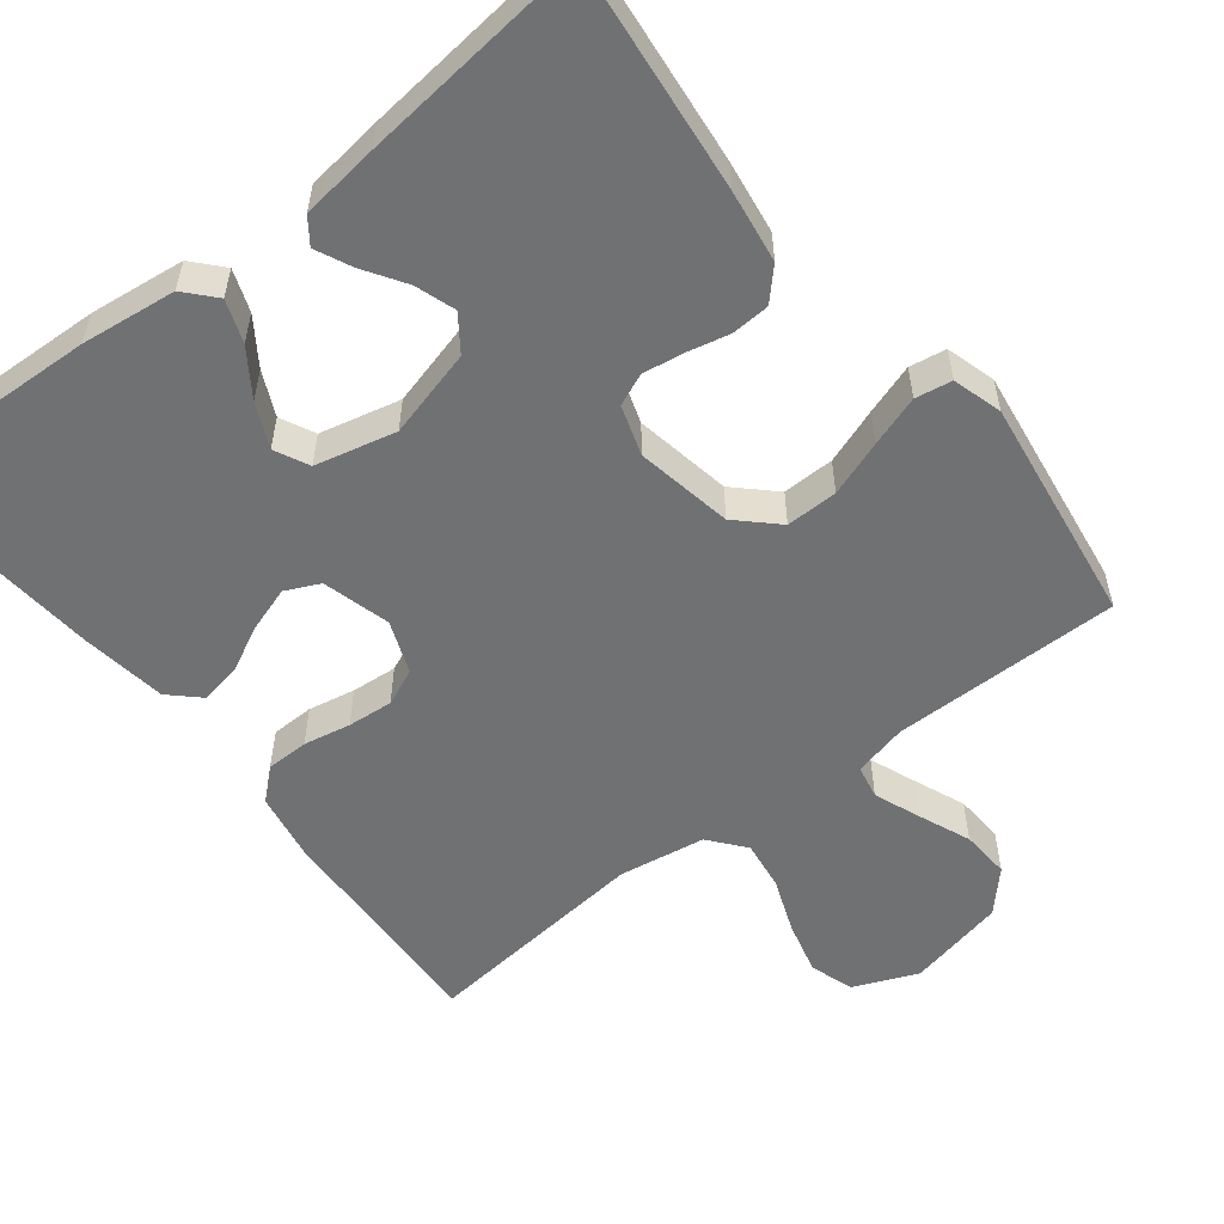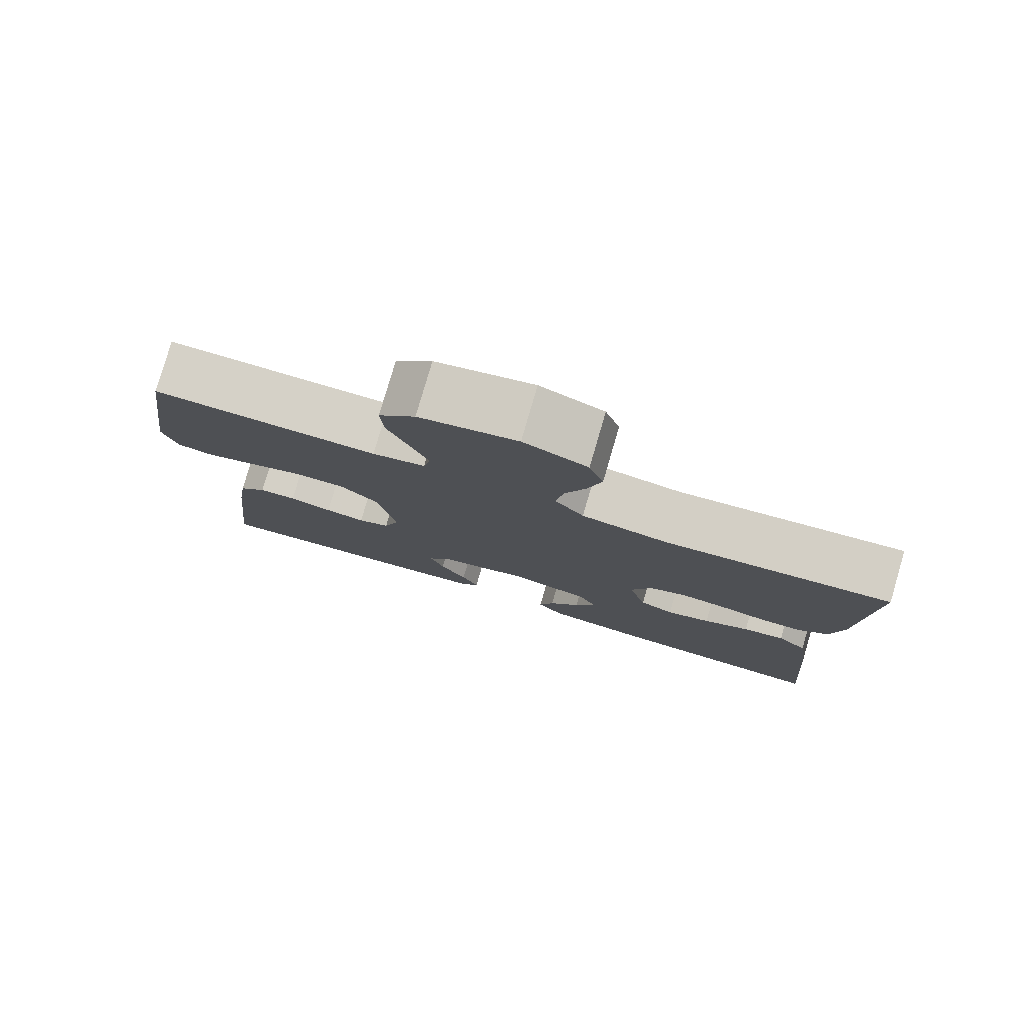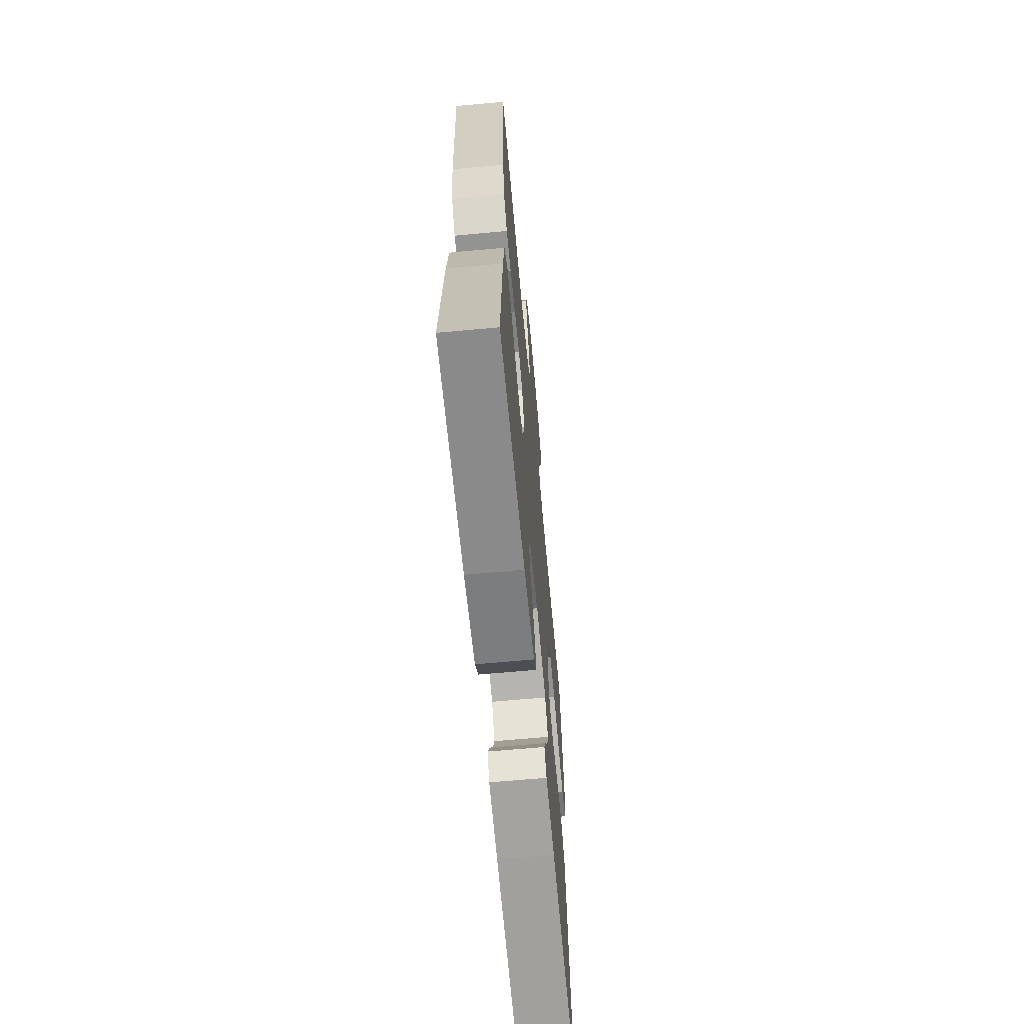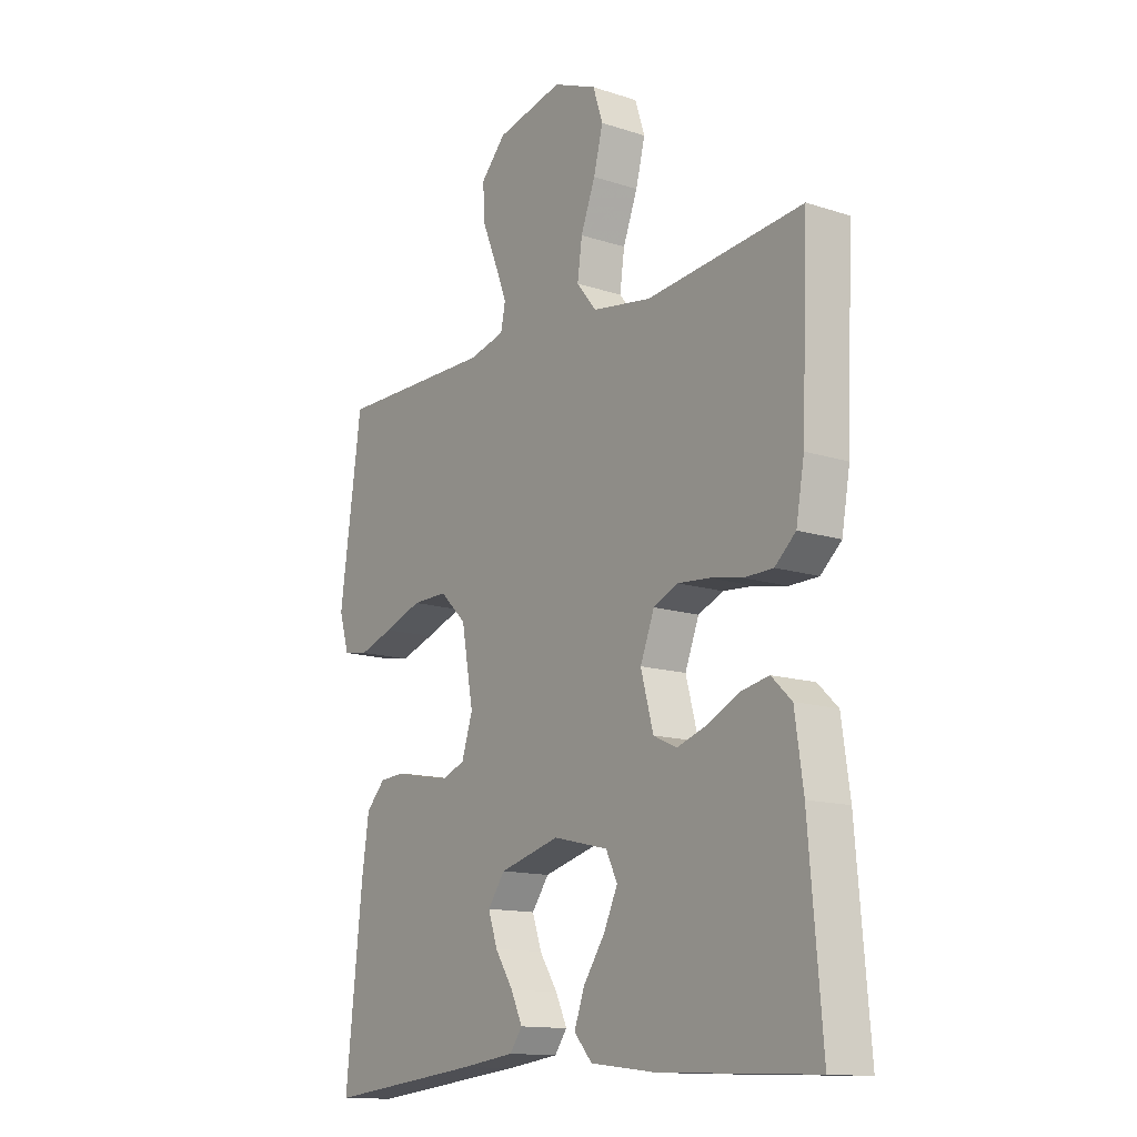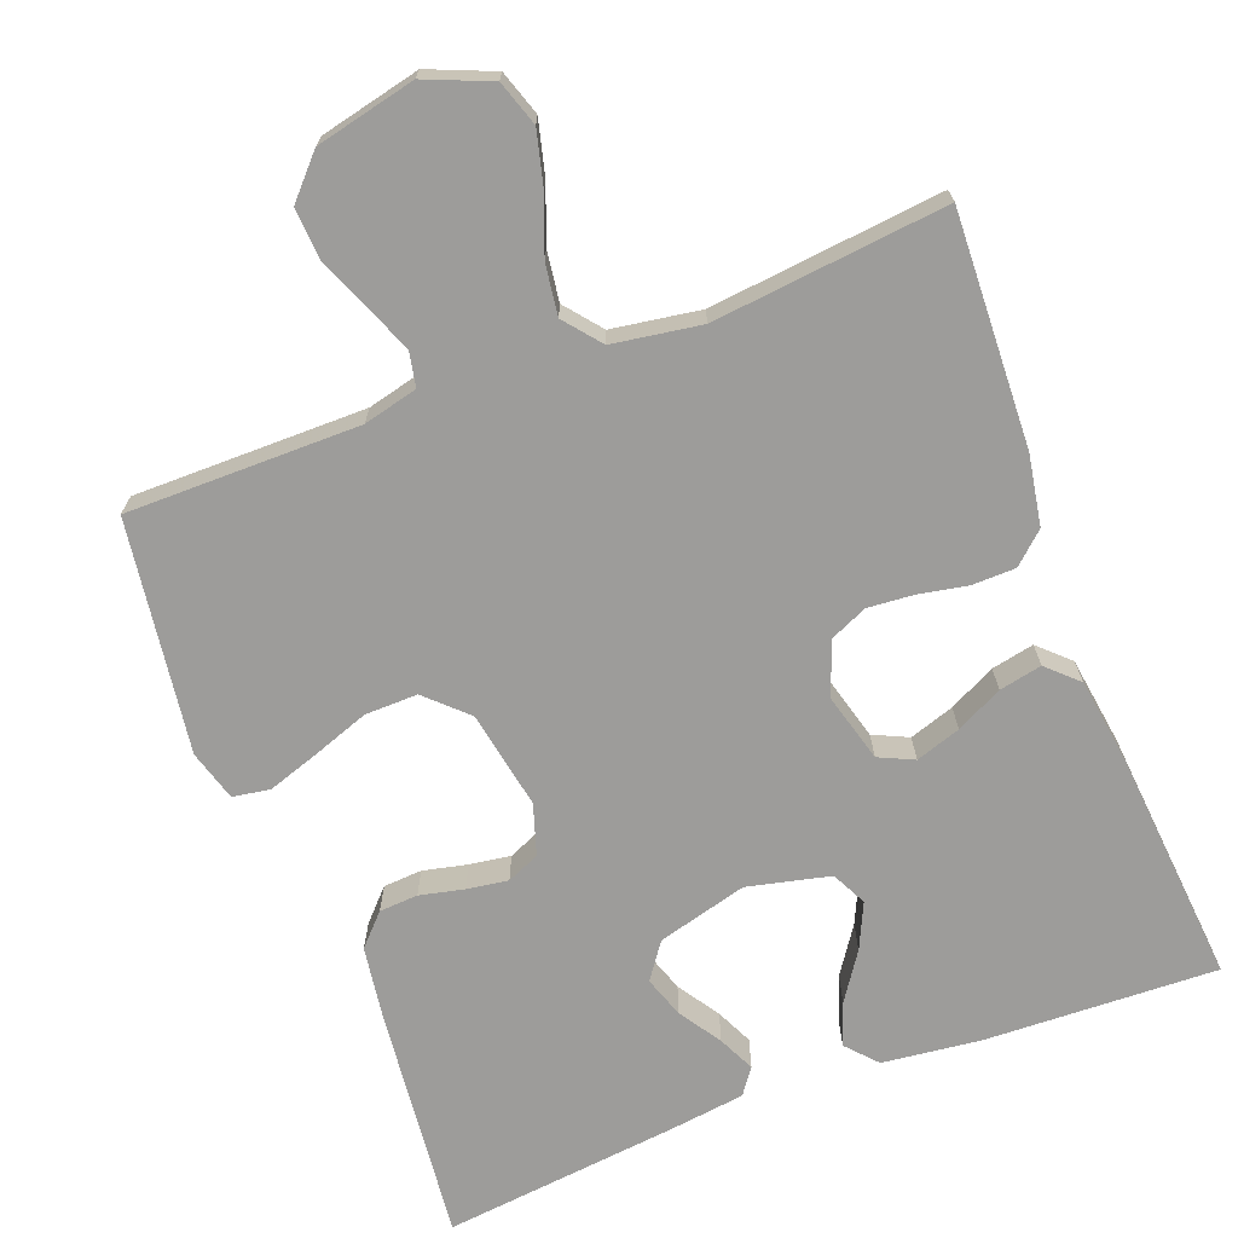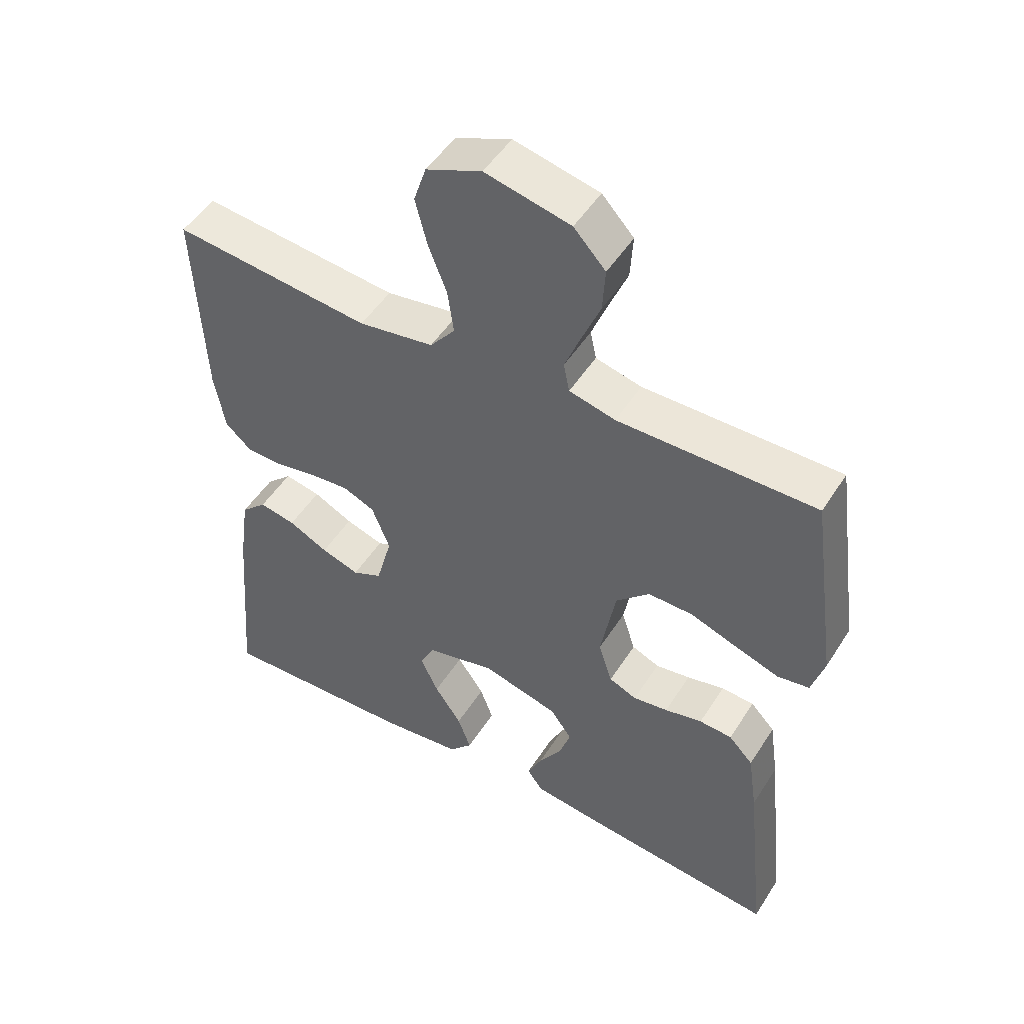
<metadata>
{"format":"obj","ext":"obj","renderer":"f3d","projection":"perspective","resolution":1024,"background":"white","views":[{"elev":-55.1,"azim":-142.0,"up":"+Y"},{"elev":79.6,"azim":16.3,"up":"+Z"},{"elev":-65.7,"azim":95.3,"up":"+Z"},{"elev":-13.7,"azim":54.1,"up":"+Z"},{"elev":-70.2,"azim":21.0,"up":"+Y"},{"elev":49.8,"azim":-148.7,"up":"+Z"}]}
</metadata>
<code>
v 0.5 0.07 0.5
v 0.487 0.07 0.2
v 0.471 0.07 0.11
v 0.431 0.07 0.074
v 0.375 0.07 0.073
v 0.313 0.07 0.085
v 0.253 0.07 0.09
v 0.205 0.07 0.069
v 0.178 0.07 0
v 0.202 0.07 -0.089
v 0.247 0.07 -0.11
v 0.305 0.07 -0.091
v 0.365 0.07 -0.061
v 0.42 0.07 -0.05
v 0.459 0.07 -0.087
v 0.475 0.07 -0.2
v 0.5 0.07 -0.5
v 0.2 0.07 -0.488
v 0.075 0.07 -0.473
v 0.04 0.07 -0.434
v 0.06 0.07 -0.379
v 0.101 0.07 -0.319
v 0.128 0.07 -0.261
v 0.106 0.07 -0.216
v 0 0.07 -0.191
v -0.116 0.07 -0.222
v -0.149 0.07 -0.268
v -0.131 0.07 -0.321
v -0.096 0.07 -0.375
v -0.074 0.07 -0.422
v -0.098 0.07 -0.455
v -0.2 0.07 -0.468
v -0.5 0.07 -0.5
v -0.468 0.07 -0.2
v -0.454 0.07 -0.104
v -0.417 0.07 -0.065
v -0.367 0.07 -0.062
v -0.31 0.07 -0.075
v -0.257 0.07 -0.083
v -0.215 0.07 -0.065
v -0.194 0.07 0
v -0.217 0.07 0.127
v -0.268 0.07 0.176
v -0.336 0.07 0.175
v -0.409 0.07 0.149
v -0.475 0.07 0.127
v -0.523 0.07 0.135
v -0.542 0.07 0.2
v -0.5 0.07 0.5
v -0.2 0.07 0.499
v -0.13 0.07 0.516
v -0.121 0.07 0.56
v -0.145 0.07 0.621
v -0.173 0.07 0.689
v -0.177 0.07 0.754
v -0.129 0.07 0.806
v 0 0.07 0.835
v 0.084 0.07 0.8
v 0.103 0.07 0.742
v 0.085 0.07 0.672
v 0.057 0.07 0.599
v 0.048 0.07 0.534
v 0.086 0.07 0.487
v 0.2 0.07 0.469
v 0.5 0 0.5
v 0.487 0 0.2
v 0.471 0 0.11
v 0.431 0 0.074
v 0.375 0 0.073
v 0.313 0 0.085
v 0.253 0 0.09
v 0.205 0 0.069
v 0.178 0 0
v 0.202 0 -0.089
v 0.247 0 -0.11
v 0.305 0 -0.091
v 0.365 0 -0.061
v 0.42 0 -0.05
v 0.459 0 -0.087
v 0.475 0 -0.2
v 0.5 0 -0.5
v 0.2 0 -0.488
v 0.075 0 -0.473
v 0.04 0 -0.434
v 0.06 0 -0.379
v 0.101 0 -0.319
v 0.128 0 -0.261
v 0.106 0 -0.216
v 0 0 -0.191
v -0.116 0 -0.222
v -0.149 0 -0.268
v -0.131 0 -0.321
v -0.096 0 -0.375
v -0.074 0 -0.422
v -0.098 0 -0.455
v -0.2 0 -0.468
v -0.5 0 -0.5
v -0.468 0 -0.2
v -0.454 0 -0.104
v -0.417 0 -0.065
v -0.367 0 -0.062
v -0.31 0 -0.075
v -0.257 0 -0.083
v -0.215 0 -0.065
v -0.194 0 0
v -0.217 0 0.127
v -0.268 0 0.176
v -0.336 0 0.175
v -0.409 0 0.149
v -0.475 0 0.127
v -0.523 0 0.135
v -0.542 0 0.2
v -0.5 0 0.5
v -0.2 0 0.499
v -0.13 0 0.516
v -0.121 0 0.56
v -0.145 0 0.621
v -0.173 0 0.689
v -0.177 0 0.754
v -0.129 0 0.806
v 0 0 0.835
v 0.084 0 0.8
v 0.103 0 0.742
v 0.085 0 0.672
v 0.057 0 0.599
v 0.048 0 0.534
v 0.086 0 0.487
v 0.2 0 0.469
f 59 60 61
f 58 59 61
f 57 58 61
f 56 57 61
f 55 56 61
f 54 55 61
f 53 54 61
f 52 53 61 62
f 51 52 62 63
f 48 49 50
f 47 48 50
f 46 47 50
f 45 46 50
f 44 45 50
f 51 63 64
f 50 51 64
f 44 50 64
f 43 44 64
f 36 37 38
f 35 36 38
f 34 35 38
f 33 34 38
f 32 33 38
f 31 32 38
f 30 31 38
f 29 30 38
f 28 29 38
f 27 28 38 39
f 26 27 39 40
f 20 21 22
f 19 20 22
f 18 19 22
f 17 18 22
f 16 17 22
f 15 16 22
f 14 15 22
f 13 14 22
f 12 13 22
f 11 12 22 23
f 10 11 23 24
f 4 5 6
f 3 4 6
f 2 3 6
f 1 2 6
f 64 1 6
f 64 6 7
f 64 7 8
f 43 64 8
f 42 43 8
f 41 42 8 9
f 41 9 10
f 40 41 10
f 26 40 10
f 25 26 10
f 10 24 25
f 125 124 123
f 125 123 122
f 125 122 121
f 125 121 120
f 125 120 119
f 125 119 118
f 125 118 117
f 126 125 117 116
f 127 126 116 115
f 114 113 112
f 114 112 111
f 114 111 110
f 114 110 109
f 114 109 108
f 128 127 115
f 128 115 114
f 128 114 108
f 128 108 107
f 102 101 100
f 102 100 99
f 102 99 98
f 102 98 97
f 102 97 96
f 102 96 95
f 102 95 94
f 102 94 93
f 102 93 92
f 103 102 92 91
f 104 103 91 90
f 86 85 84
f 86 84 83
f 86 83 82
f 86 82 81
f 86 81 80
f 86 80 79
f 86 79 78
f 86 78 77
f 86 77 76
f 87 86 76 75
f 88 87 75 74
f 70 69 68
f 70 68 67
f 70 67 66
f 70 66 65
f 70 65 128
f 71 70 128
f 72 71 128
f 72 128 107
f 72 107 106
f 73 72 106 105
f 74 73 105
f 74 105 104
f 74 104 90
f 74 90 89
f 89 88 74
f 1 65 66 2
f 2 66 67 3
f 3 67 68 4
f 4 68 69 5
f 5 69 70 6
f 6 70 71 7
f 7 71 72 8
f 8 72 73 9
f 9 73 74 10
f 10 74 75 11
f 11 75 76 12
f 12 76 77 13
f 13 77 78 14
f 14 78 79 15
f 15 79 80 16
f 16 80 81 17
f 17 81 82 18
f 18 82 83 19
f 19 83 84 20
f 20 84 85 21
f 21 85 86 22
f 22 86 87 23
f 23 87 88 24
f 24 88 89 25
f 25 89 90 26
f 26 90 91 27
f 27 91 92 28
f 28 92 93 29
f 29 93 94 30
f 30 94 95 31
f 31 95 96 32
f 32 96 97 33
f 33 97 98 34
f 34 98 99 35
f 35 99 100 36
f 36 100 101 37
f 37 101 102 38
f 38 102 103 39
f 39 103 104 40
f 40 104 105 41
f 41 105 106 42
f 42 106 107 43
f 43 107 108 44
f 44 108 109 45
f 45 109 110 46
f 46 110 111 47
f 47 111 112 48
f 48 112 113 49
f 49 113 114 50
f 50 114 115 51
f 51 115 116 52
f 52 116 117 53
f 53 117 118 54
f 54 118 119 55
f 55 119 120 56
f 56 120 121 57
f 57 121 122 58
f 58 122 123 59
f 59 123 124 60
f 60 124 125 61
f 61 125 126 62
f 62 126 127 63
f 63 127 128 64
f 64 128 65 1

</code>
